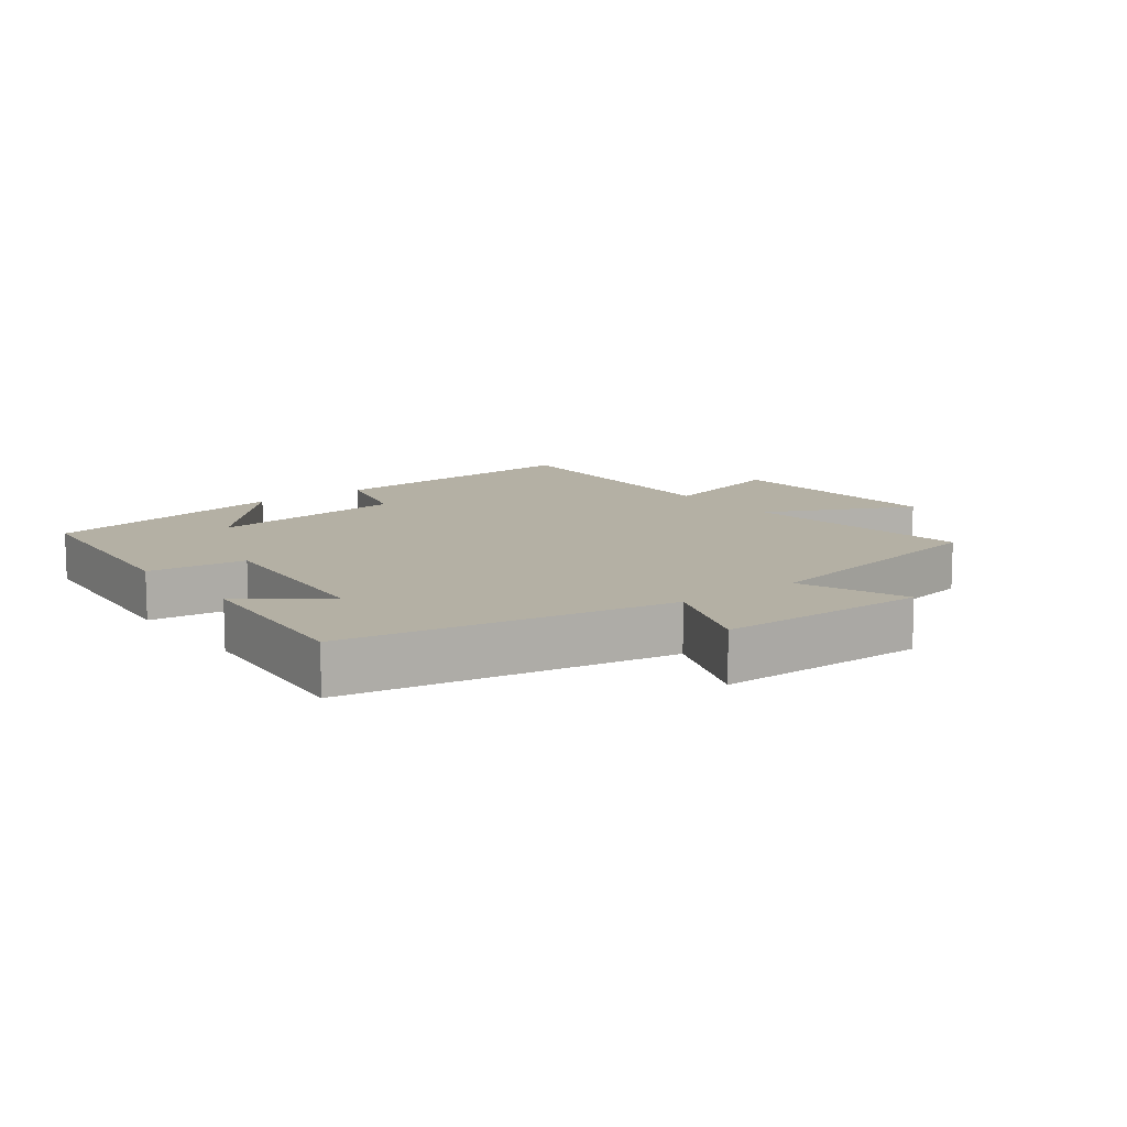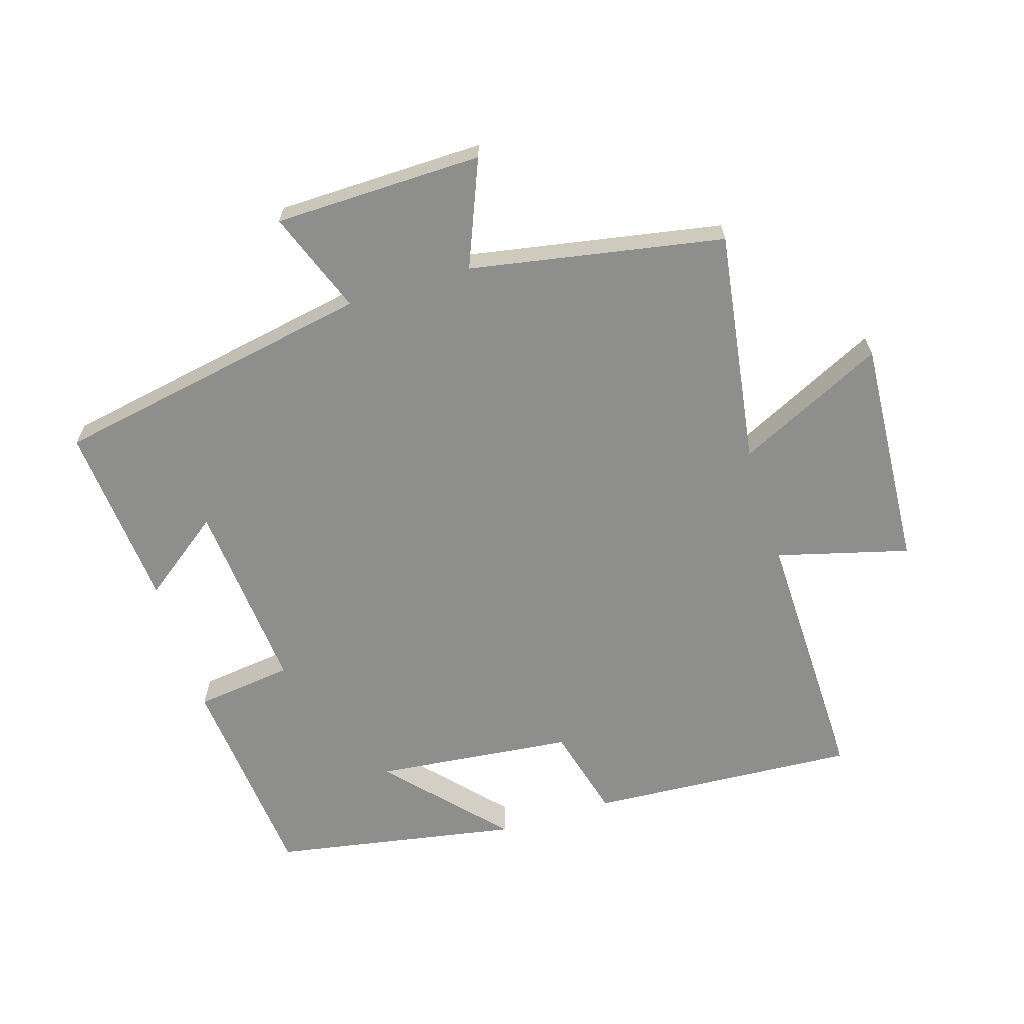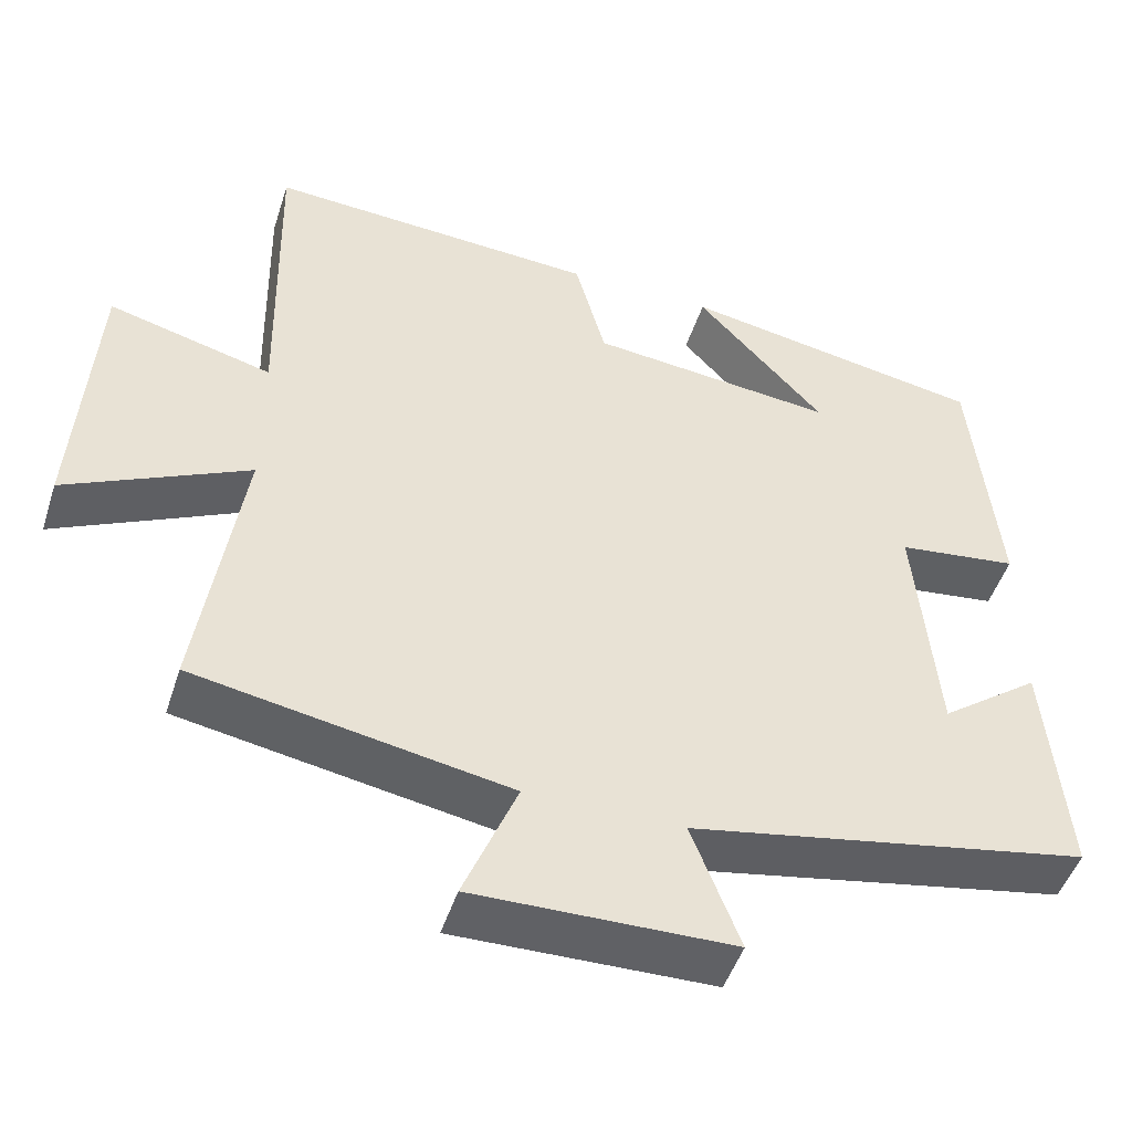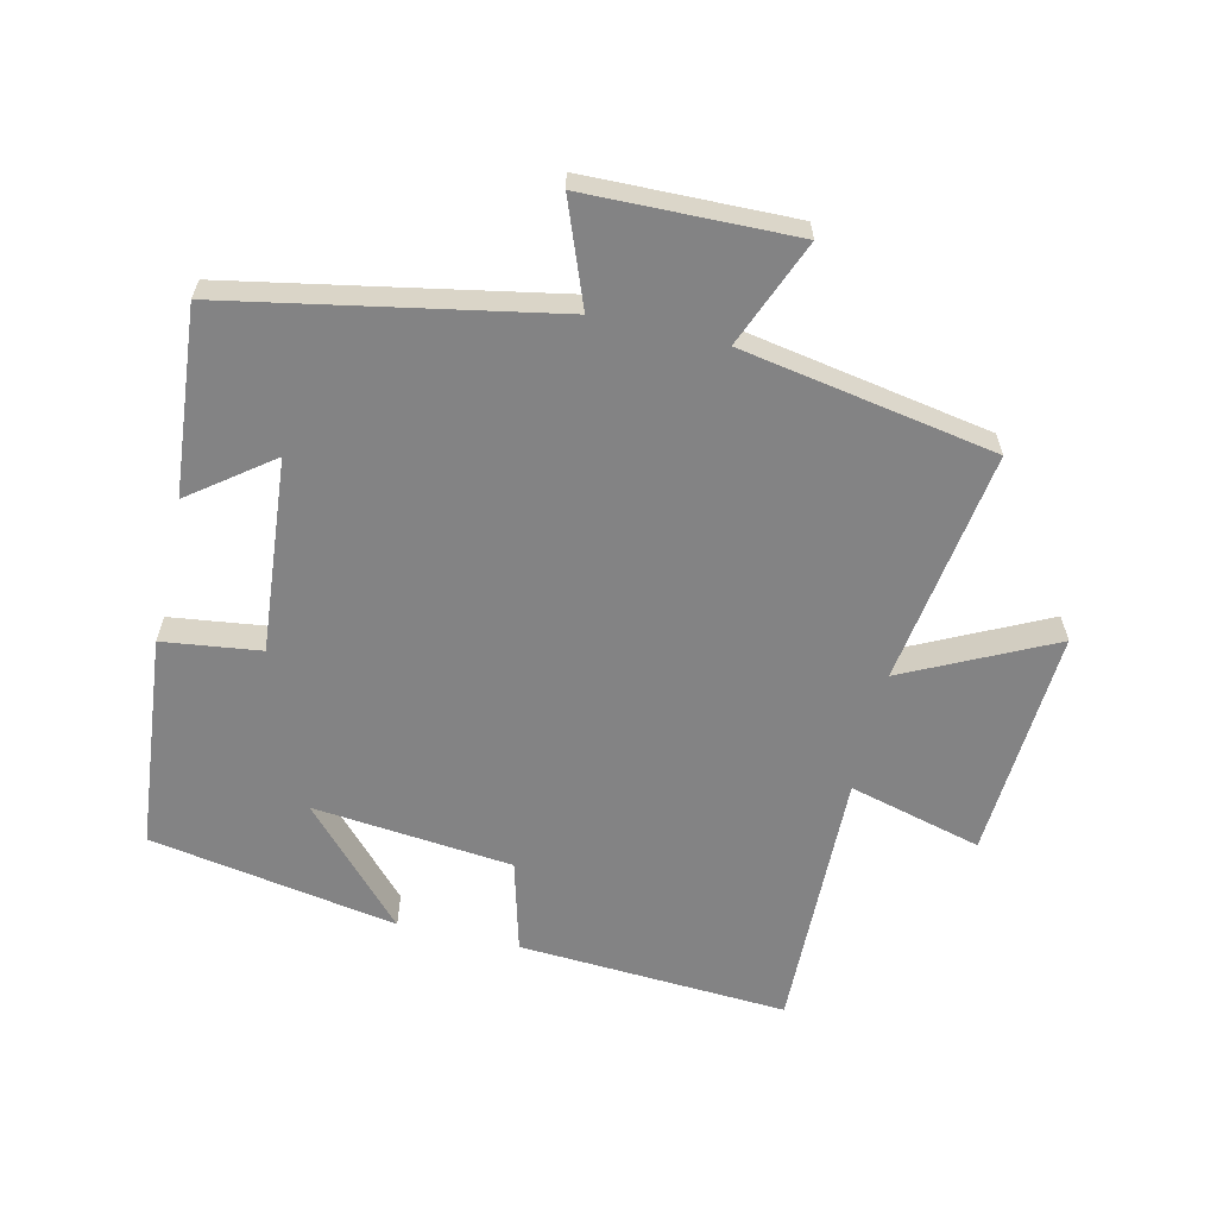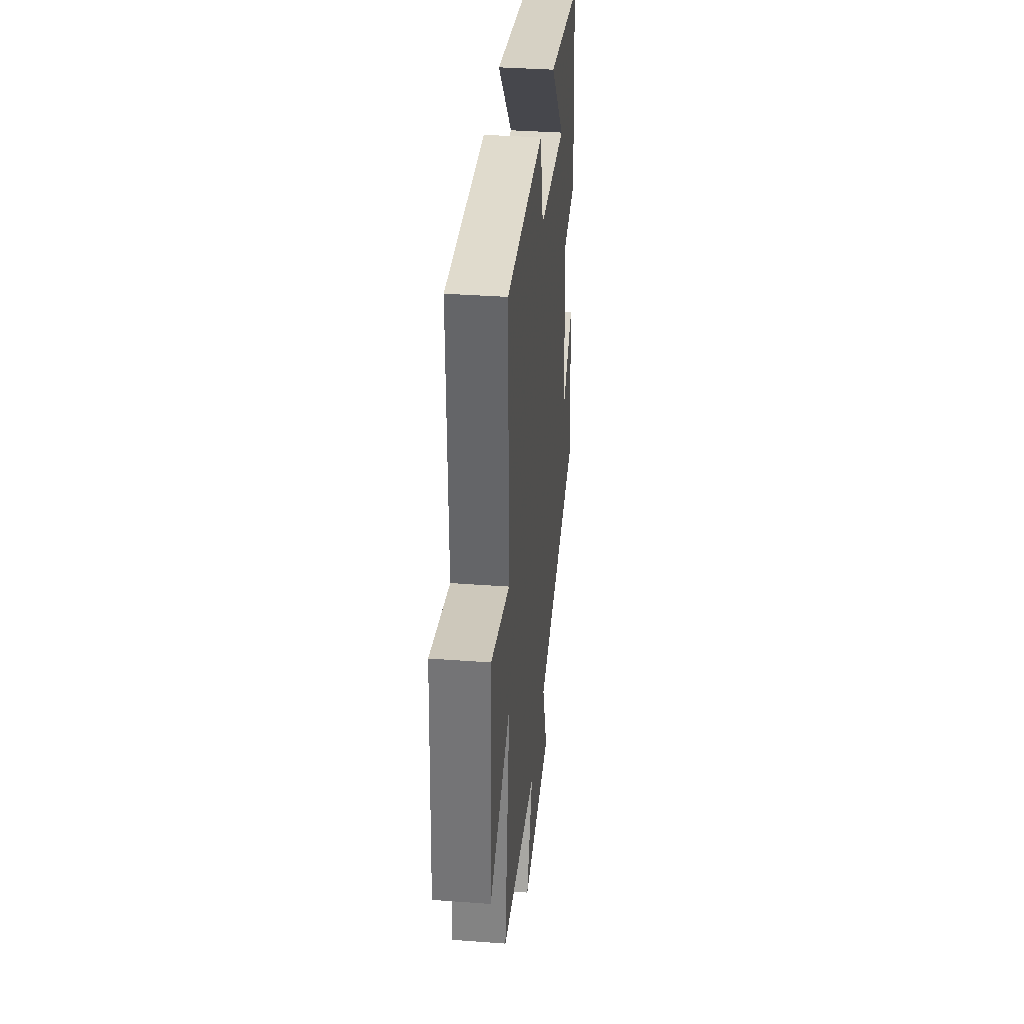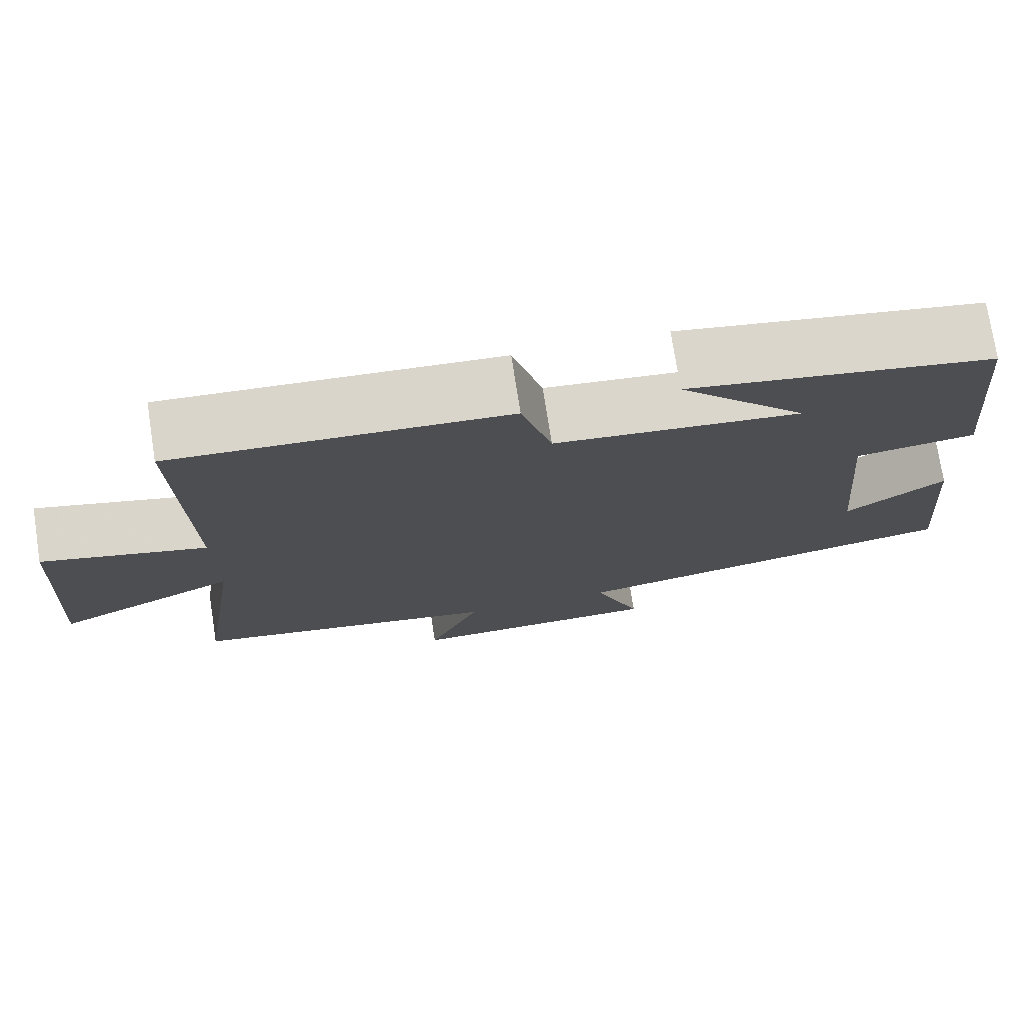
<metadata>
{"format":"obj","ext":"obj","renderer":"f3d","projection":"perspective","resolution":1024,"background":"white","views":[{"elev":11.5,"azim":142.8,"up":"+Y"},{"elev":-64.8,"azim":-162.9,"up":"+Y"},{"elev":-48.3,"azim":-17.7,"up":"+Z"},{"elev":-61.2,"azim":167.0,"up":"+Y"},{"elev":36.6,"azim":-84.5,"up":"+Z"},{"elev":75.3,"azim":-8.9,"up":"+Z"}]}
</metadata>
<code>
v -0.553 0.07 -0.43
v -0.5 0.07 -0.071
v -0.726 0.07 -0.181
v -0.704 0.07 0.173
v -0.5 0.07 0.119
v -0.509 0.07 0.525
v -0.096 0.07 0.5
v -0.058 0.07 0.358
v 0.248 0.07 0.326
v 0.088 0.07 0.5
v 0.468 0.07 0.433
v 0.5 0.07 0.103
v 0.35 0.07 0.084
v 0.376 0.07 -0.214
v 0.5 0.07 -0.121
v 0.525 0.07 -0.407
v 0.03 0.07 -0.5
v 0.09 0.07 -0.657
v -0.23 0.07 -0.663
v -0.164 0.07 -0.5
v -0.553 0 -0.43
v -0.5 0 -0.071
v -0.726 0 -0.181
v -0.704 0 0.173
v -0.5 0 0.119
v -0.509 0 0.525
v -0.096 0 0.5
v -0.058 0 0.358
v 0.248 0 0.326
v 0.088 0 0.5
v 0.468 0 0.433
v 0.5 0 0.103
v 0.35 0 0.084
v 0.376 0 -0.214
v 0.5 0 -0.121
v 0.525 0 -0.407
v 0.03 0 -0.5
v 0.09 0 -0.657
v -0.23 0 -0.663
v -0.164 0 -0.5
f 17 18 19 20
f 17 20 1 2
f 14 15 16 17
f 13 14 17 2
f 11 12 13
f 11 13 2
f 9 10 11
f 9 11 2 3
f 8 9 3
f 5 6 7 8
f 5 8 3
f 3 4 5
f 40 39 38 37
f 22 21 40 37
f 37 36 35 34
f 22 37 34 33
f 33 32 31
f 22 33 31
f 31 30 29
f 23 22 31 29
f 23 29 28
f 28 27 26 25
f 23 28 25
f 25 24 23
f 1 21 22 2
f 2 22 23 3
f 3 23 24 4
f 4 24 25 5
f 5 25 26 6
f 6 26 27 7
f 7 27 28 8
f 8 28 29 9
f 9 29 30 10
f 10 30 31 11
f 11 31 32 12
f 12 32 33 13
f 13 33 34 14
f 14 34 35 15
f 15 35 36 16
f 16 36 37 17
f 17 37 38 18
f 18 38 39 19
f 19 39 40 20
f 20 40 21 1

</code>
